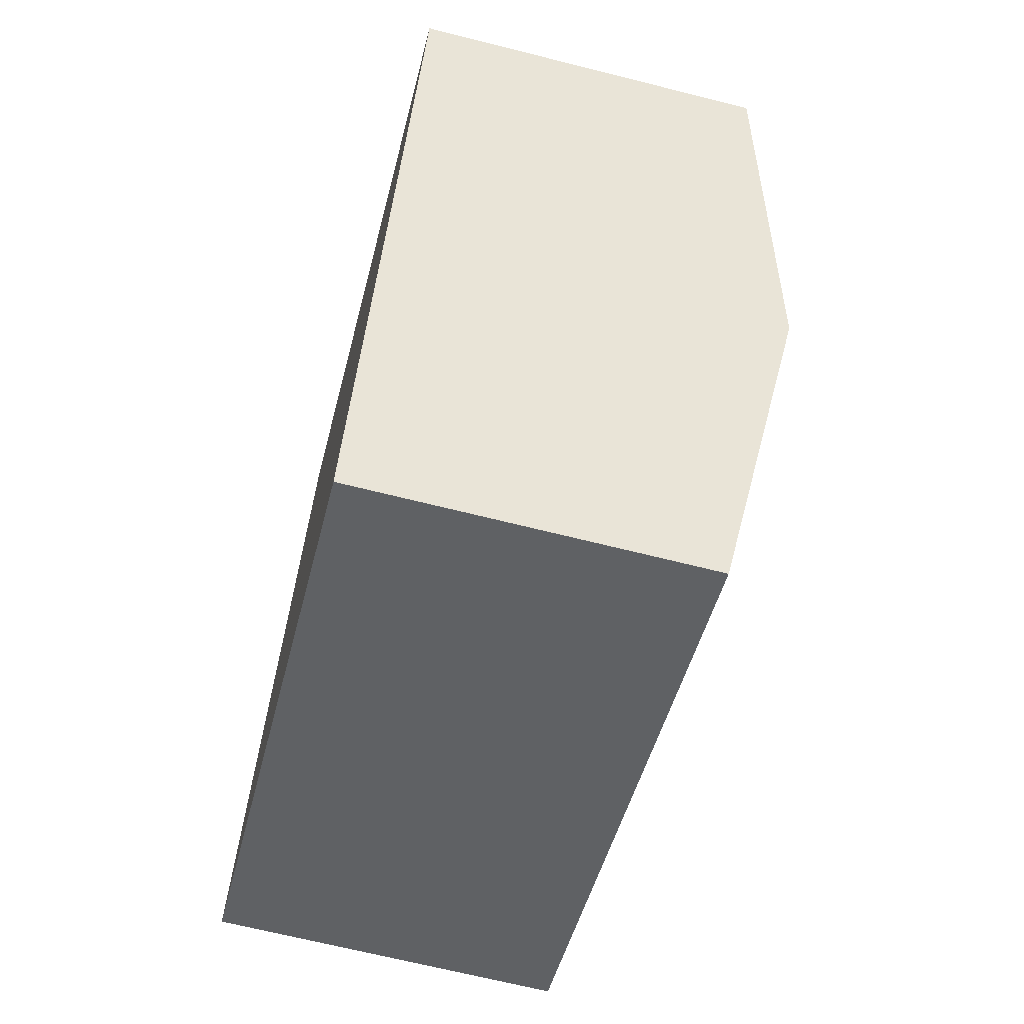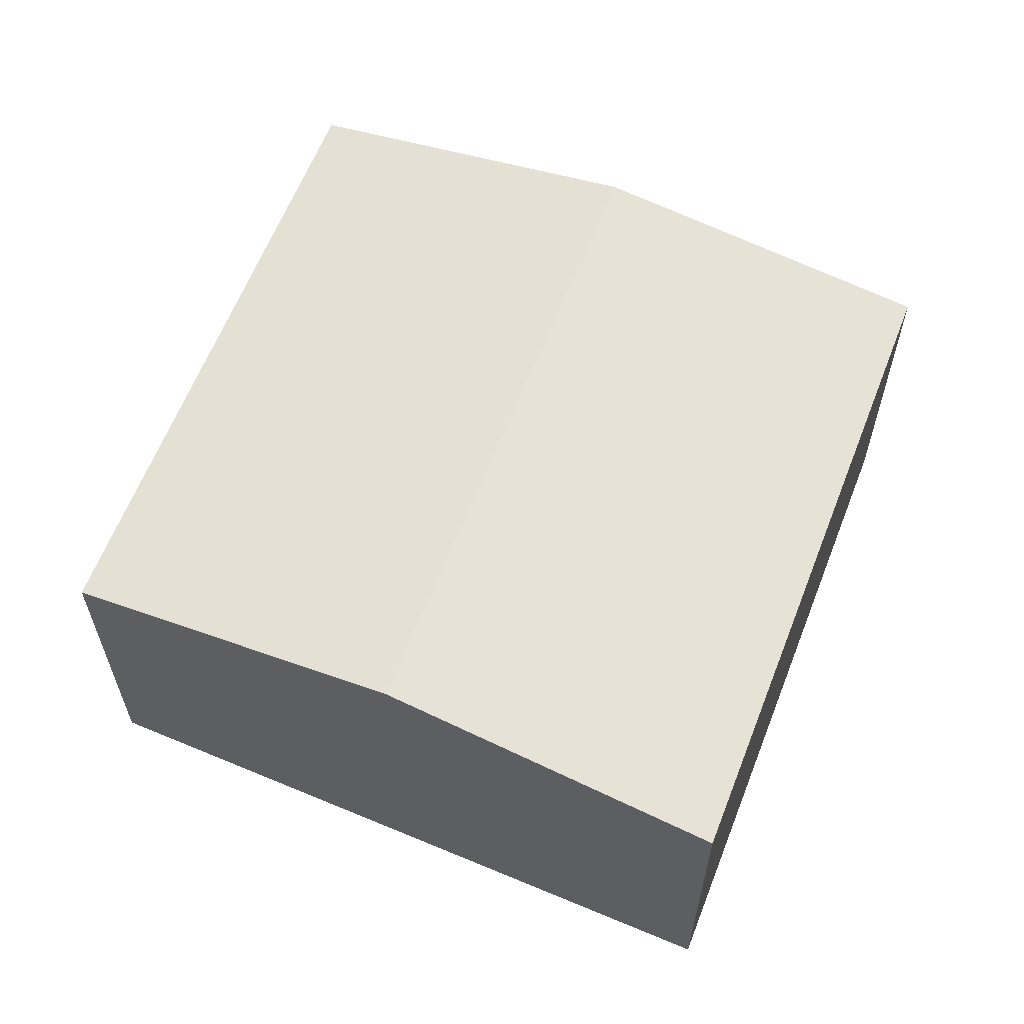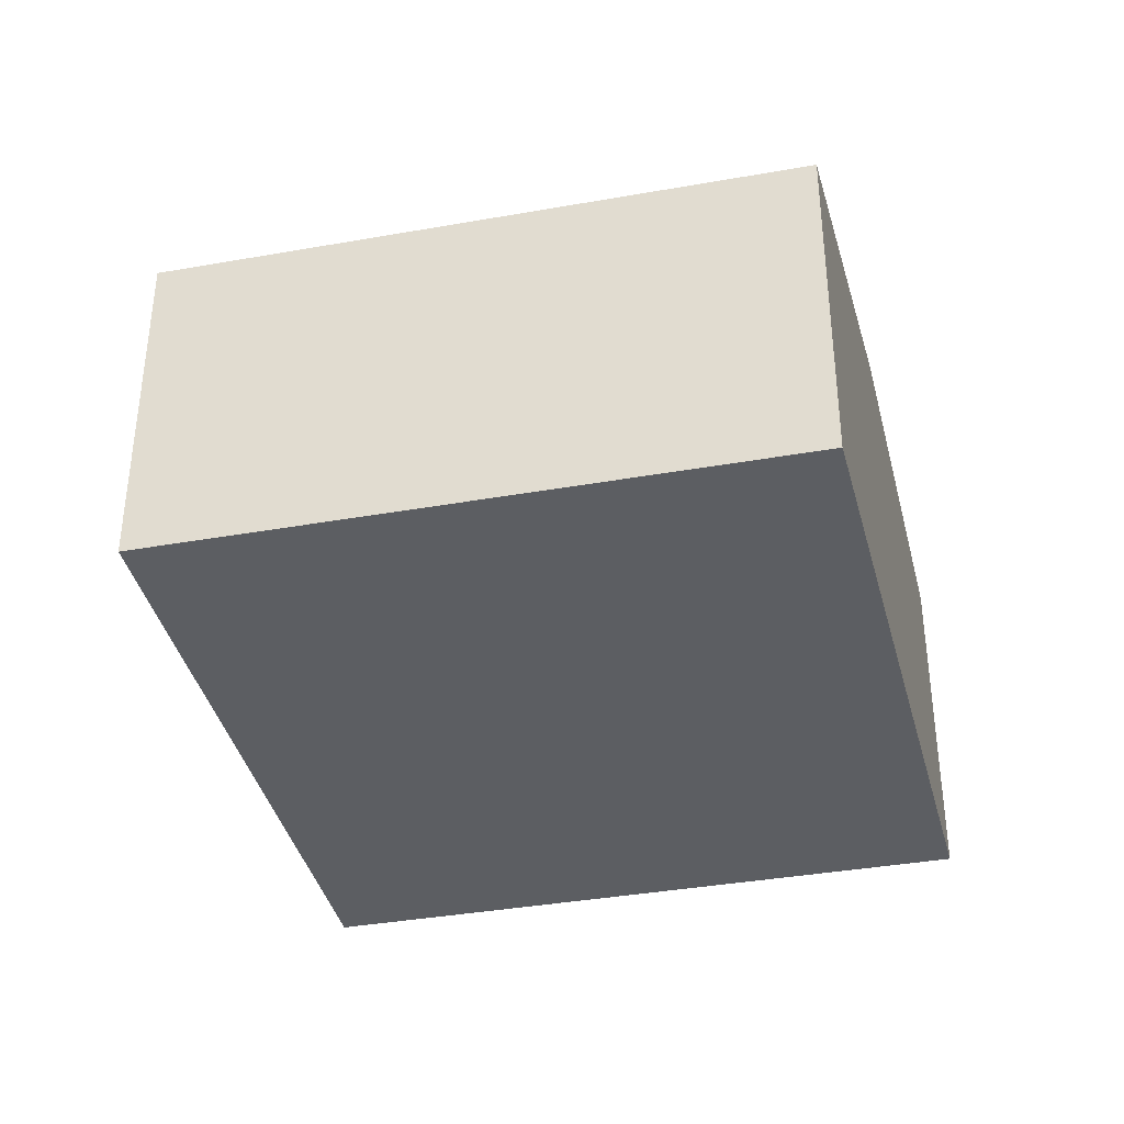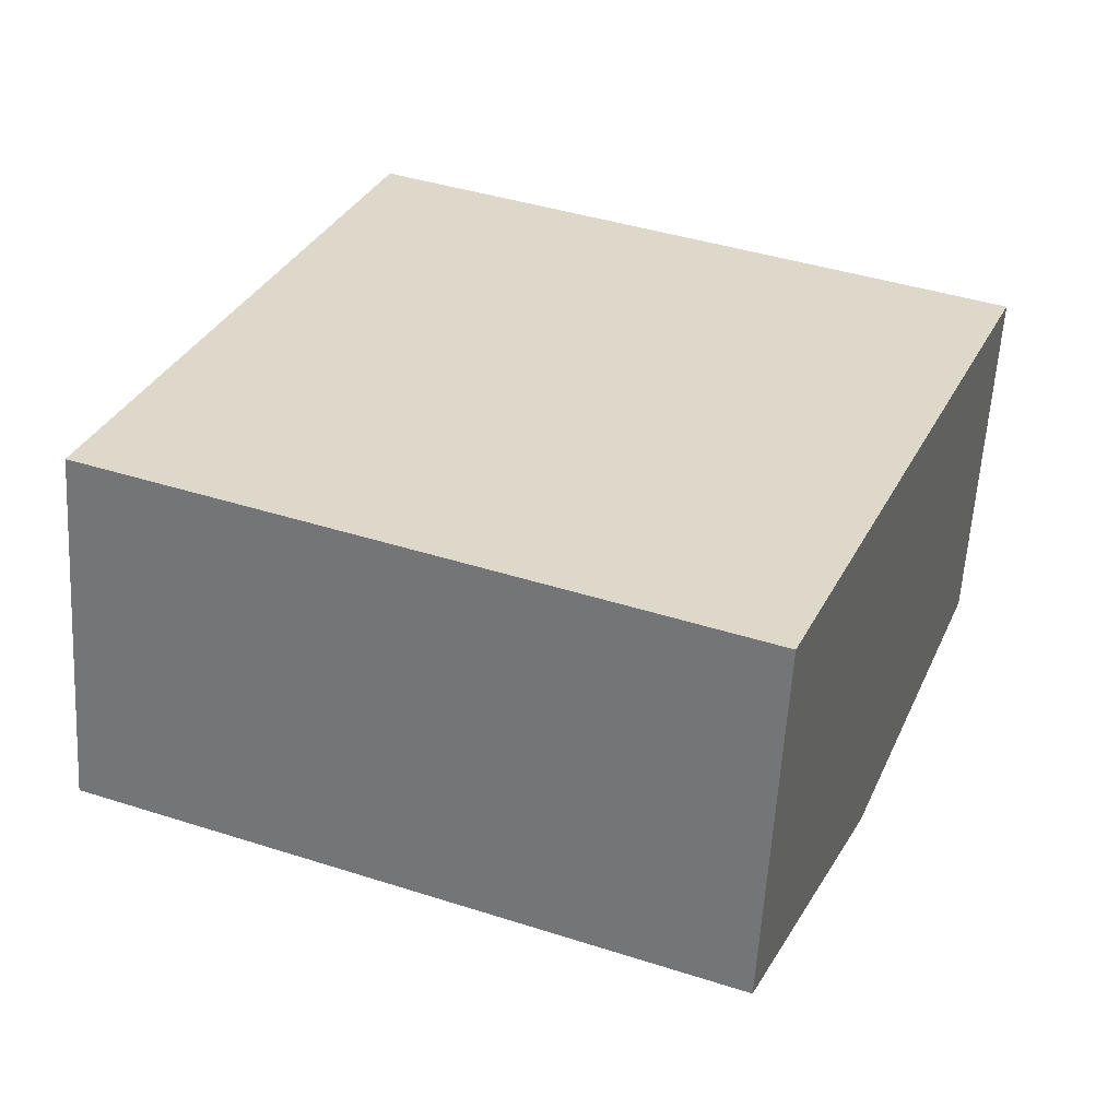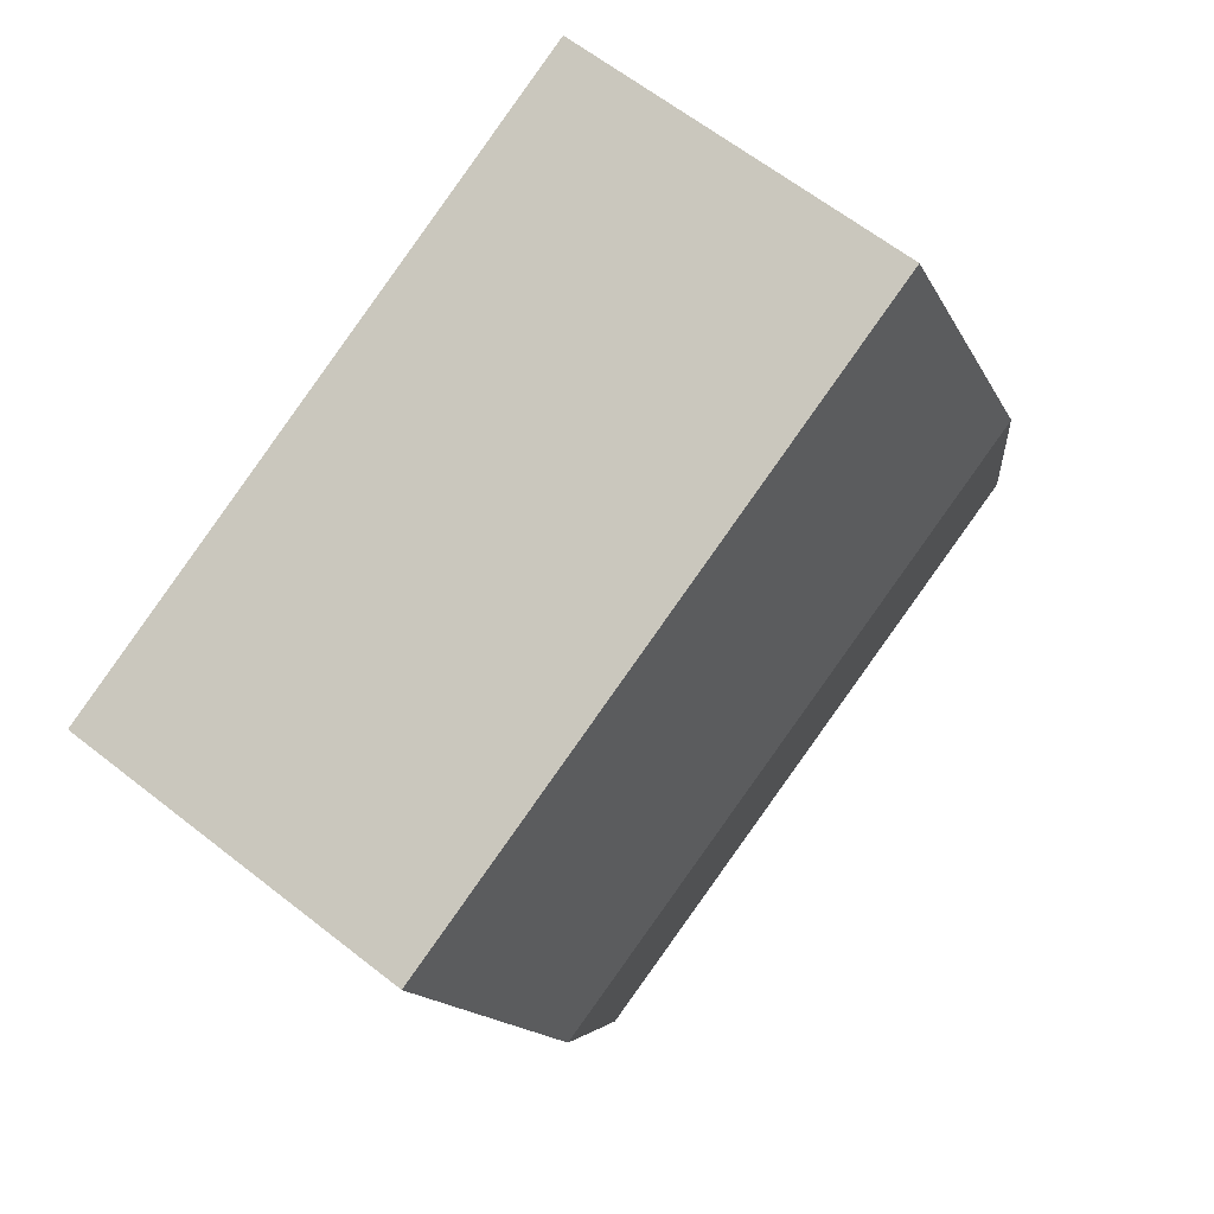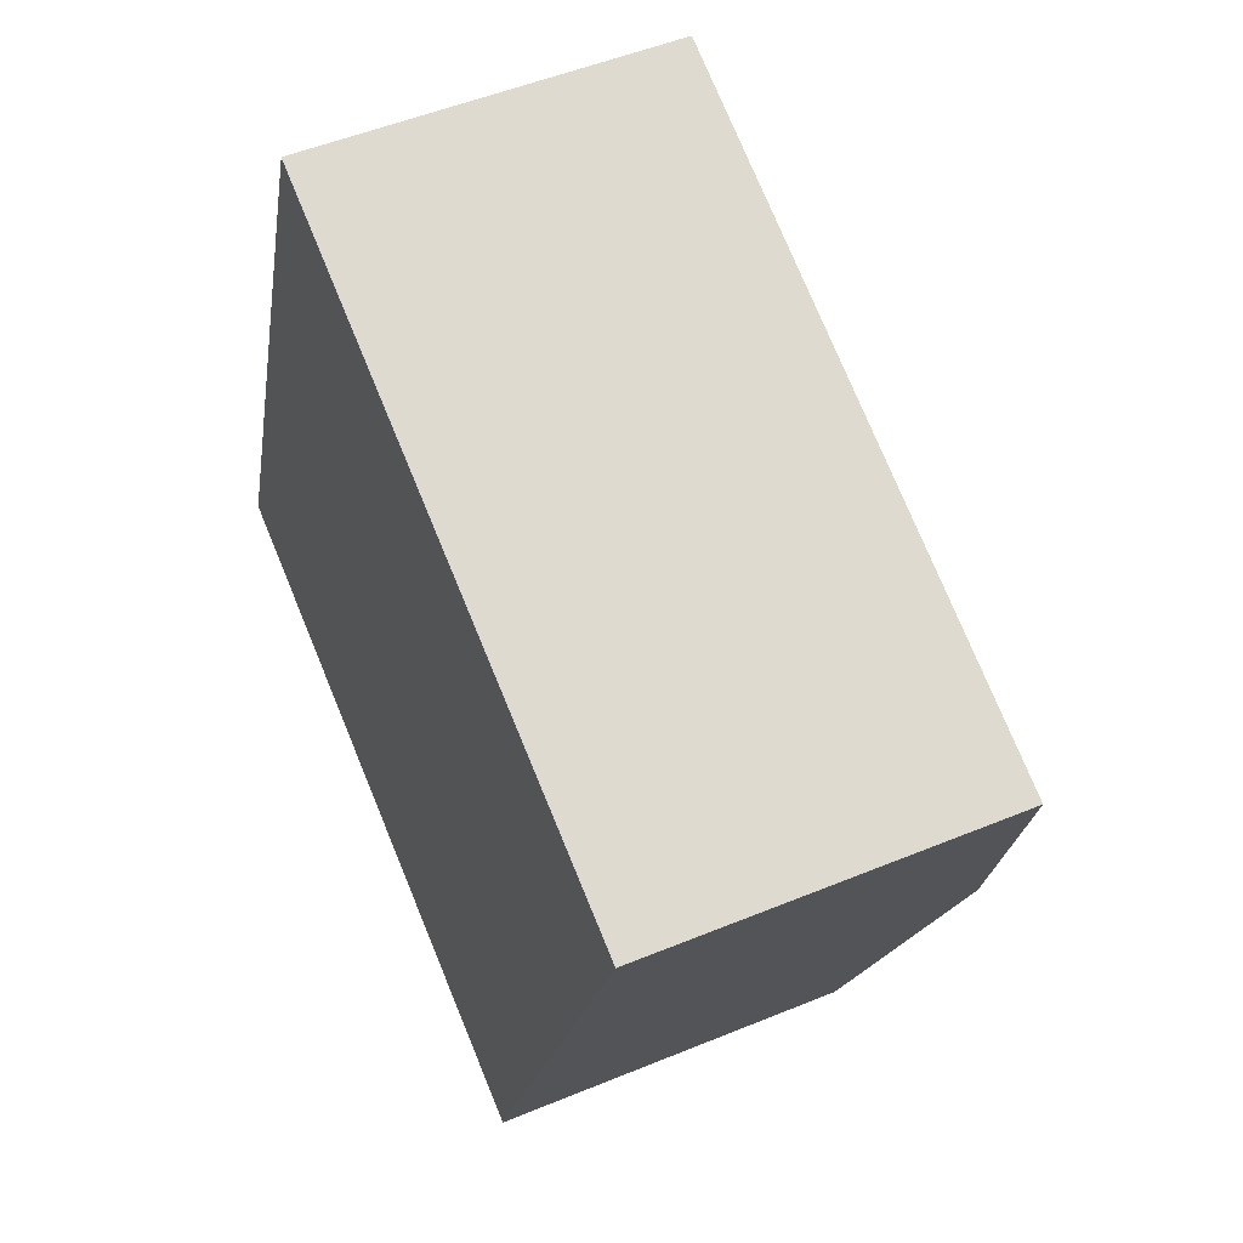
<metadata>
{"format":"obj","ext":"obj","renderer":"f3d","projection":"perspective","resolution":1024,"background":"white","views":[{"elev":-67.3,"azim":75.8,"up":"+Z"},{"elev":61.8,"azim":-46.9,"up":"+Y"},{"elev":-37.7,"azim":-145.4,"up":"+Y"},{"elev":-59.0,"azim":-3.4,"up":"+Z"},{"elev":62.4,"azim":128.7,"up":"+Z"},{"elev":51.2,"azim":65.8,"up":"+Z"}]}
</metadata>
<code>
v  0 3.286 2.012e-16
v  6.96 3.768 0.777
v  5.728 3.286 -2.296
v  1.135 3.768 3.113
v  8.192 3.286 3.85
v  2.269 3.286 6.225
v  5.728 1.406e-16 -2.296
v  0 0 0
v  1.135 -1.906e-16 3.113
v  2.269 -3.812e-16 6.225
v  8.192 -2.357e-16 3.85
v  6.96 -4.758e-17 0.777
g defaultobject
f 1 2 3
f 2 1 4
f 5 4 6
f 4 5 2
f 7 1 3
f 1 7 8
f 8 4 1
f 4 8 6
f 6 8 9
f 6 9 10
f 10 5 6
f 5 10 11
f 2 7 3
f 7 2 5
f 7 5 12
f 12 5 11
f 9 11 10
f 11 9 8
f 11 8 12
f 12 8 7

</code>
